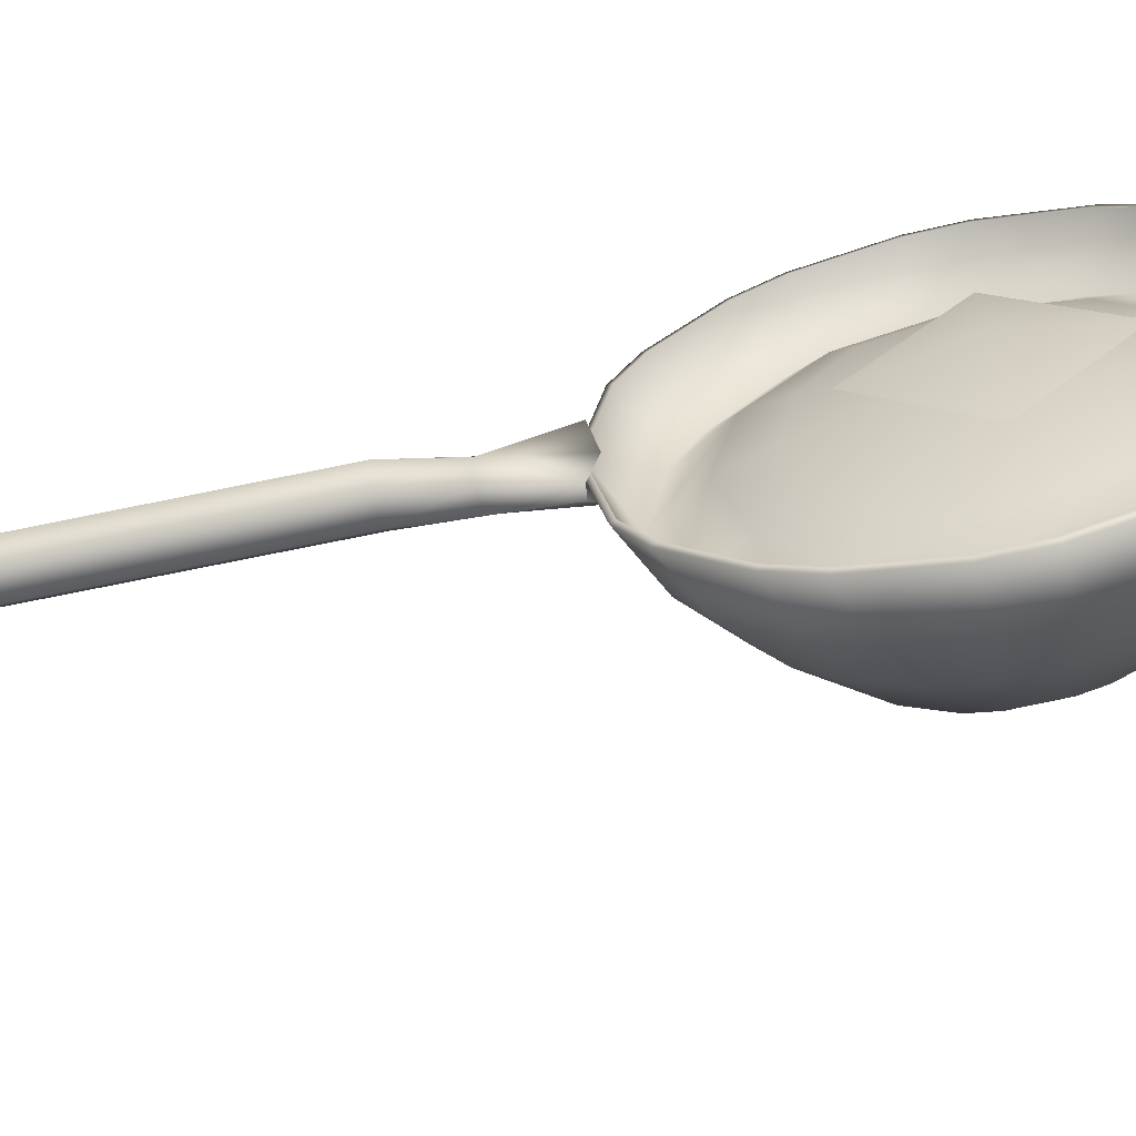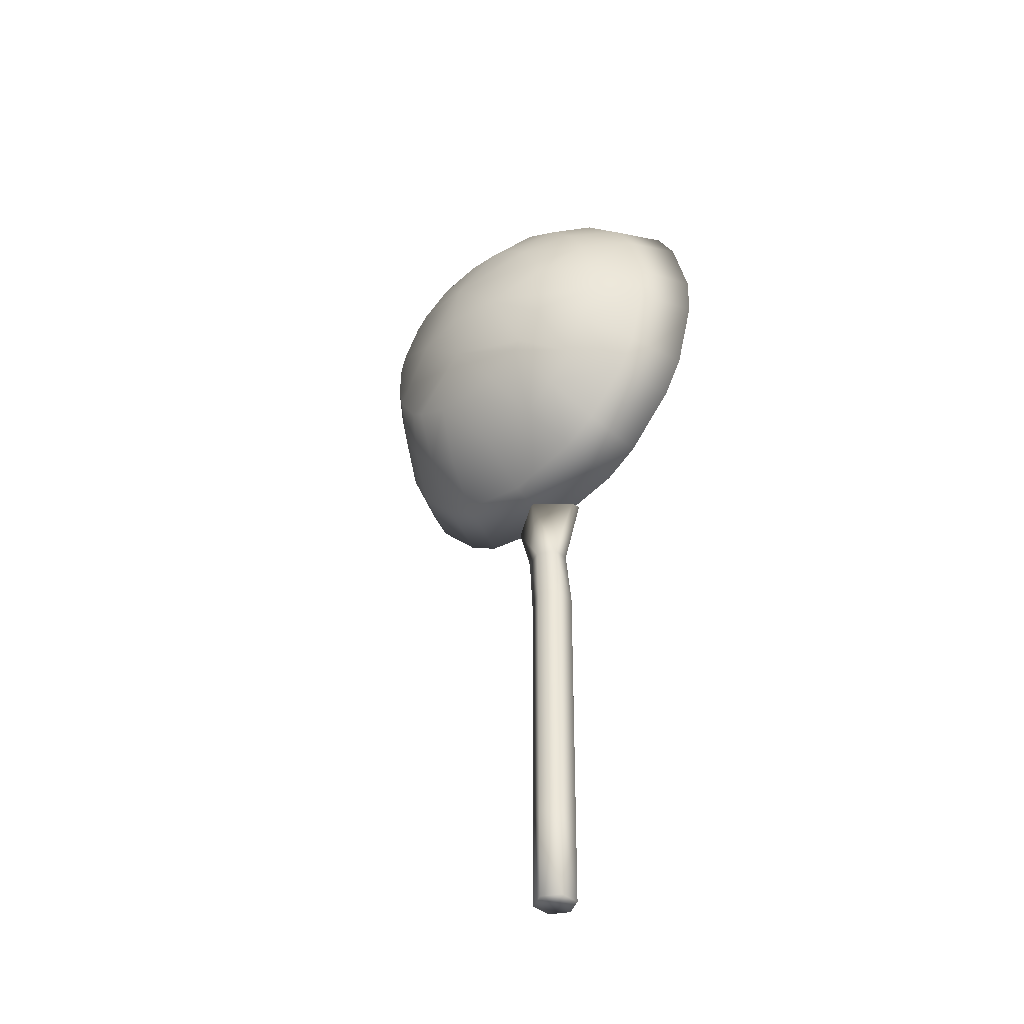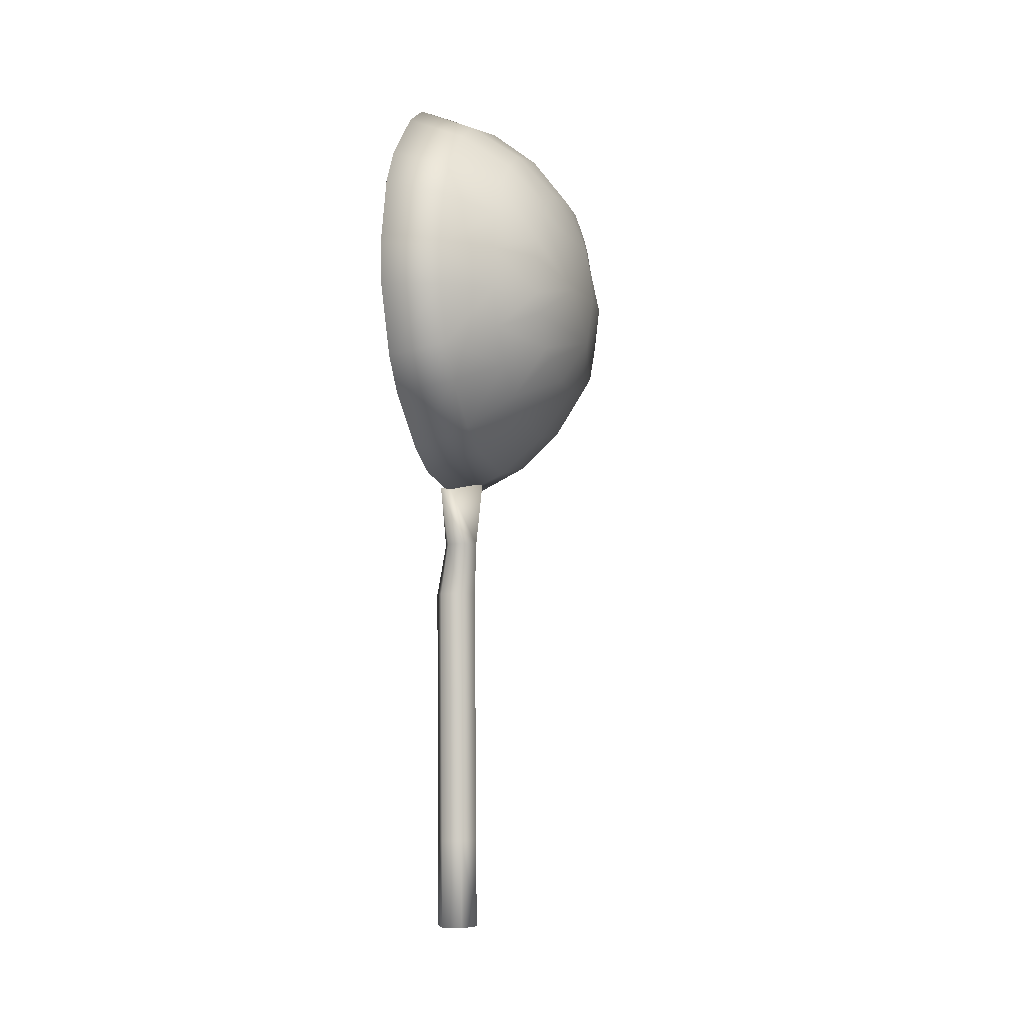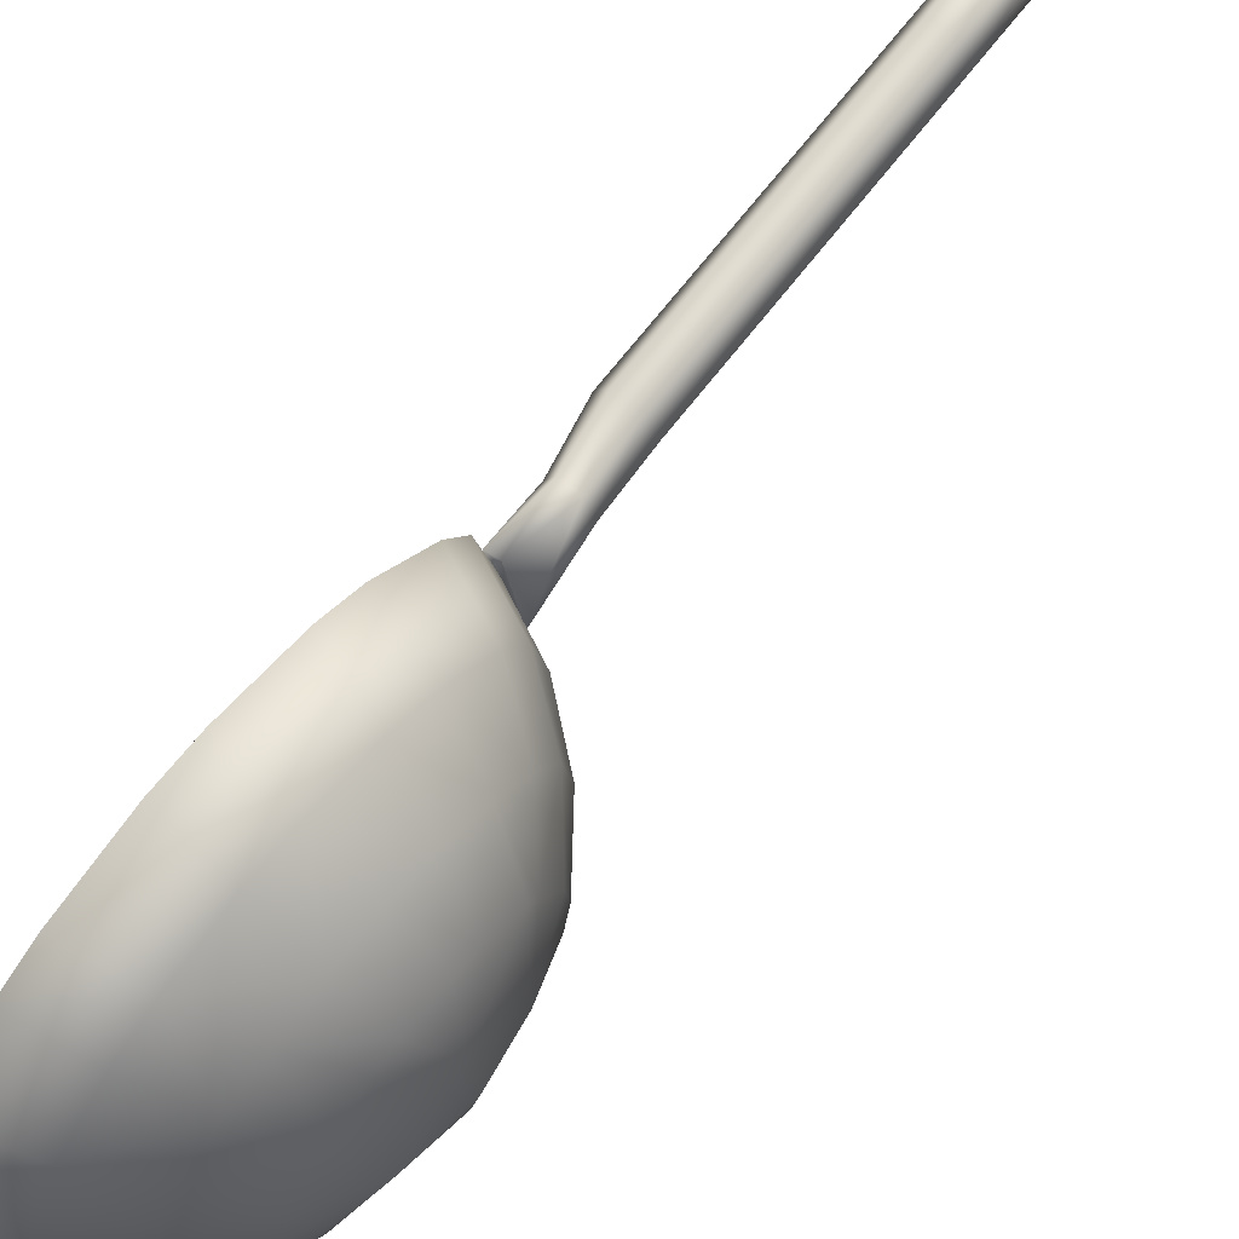
<metadata>
{"format":"obj","ext":"obj","renderer":"f3d","projection":"perspective","resolution":1024,"background":"white","views":[{"elev":-62.6,"azim":-78.1,"up":"+Y"},{"elev":-39.2,"azim":133.7,"up":"+Z"},{"elev":-5.6,"azim":16.5,"up":"+Z"},{"elev":69.9,"azim":37.5,"up":"+Y"}]}
</metadata>
<code>
g mesh00
v -6.728 0.2747 136.7
v -2.812 0.1108 116.9
v -3.418 -18.75 135.9
v -3.666 0.3028 154.8
v -3.06 19.17 135.8
f 1 2 3
f 3 4 1
f 1 4 5
f 1 5 2
v 3.373 1.13 161.3
v 3.371 14.7 157.6
v -2.934 -0.288 135.7
v 8.772 38.56 150
v 5.14 29.22 149.8
v 7.949 34.05 157.8
v 6.615 24.98 167
v 4.801 16.96 161.9
v 5.81 17.2 171.5
v 7.335 -41.85 129.1
v 4.955 -32.17 133.9
v 5.22 -28.1 117.7
v 11.22 -0.2334 91.6
v 10.61 -17.21 95.02
v 5.767 0.3057 100.5
v 5.587 -16.35 105.3
v 5.605 29.19 117
v 11.48 24.66 99.36
v 5.802 17.06 104.9
v 11.55 16.77 94.86
v 11.22 -0.2334 91.6
v 5.802 17.06 104.9
v 3.447 14.57 112.5
v 5.605 29.19 117
v 3.461 24.52 120.3
v 5.412 33.65 133.4
v 3.452 -26.12 133.4
v 3.404 -22.43 147.1
v -2.934 -0.288 135.7
v 3.392 -12.46 157.8
v 3.373 1.13 161.3
v 6.615 24.98 167
v 7.949 34.05 157.8
v 4.801 16.96 161.9
v 5.14 29.22 149.8
v 3.367 24.62 146.7
v 3.414 28.2 133
v 3.371 14.7 157.6
v 3.373 1.13 161.3
v 4.595 0.579 166.1
v 4.742 0.2245 174.9
v 4.595 0.579 166.1
v 4.582 -15.61 161.8
v 4.737 -27.67 150
v 4.719 -24.63 167.3
v 4.582 -15.61 161.8
v 4.491 -16.79 171.7
v 4.742 0.2245 174.9
v 3.459 0.9807 109
v 3.466 -12.59 112.7
v 3.491 -22.53 120.6
v 10.61 -17.21 95.02
v 10.03 -25.03 99.61
v 8.922 -34.13 108.9
v 8.206 -38.58 116.7
v 7.335 -41.85 129.1
v 9.679 41.82 137.7
v 10.21 41.78 128.6
v 5.412 33.65 133.4
v 10.74 38.4 116.3
v 5.605 29.19 117
v 11.08 33.83 108.5
v 11.48 24.66 99.36
v 4.742 0.2245 174.9
v 5.81 17.2 171.5
v 4.595 0.579 166.1
v 4.801 16.96 161.9
v 3.371 14.7 157.6
v -2.934 -0.288 135.7
v 7.335 -41.85 129.1
v 6.735 -41.79 138.2
v 4.955 -32.17 133.9
v 5.965 -38.4 150.5
v 4.737 -27.67 150
v 5.424 -33.8 158.3
v 4.719 -24.63 167.3
v 8.772 38.56 150
v 9.679 41.82 137.7
v 5.412 33.65 133.4
v 3.461 24.52 120.3
v 3.447 14.57 112.5
v 3.459 0.9807 109
v 5.802 17.06 104.9
v 5.767 0.3057 100.5
v 11.22 -0.2334 91.6
v 4.595 0.579 166.1
v 4.582 -15.61 161.8
v 4.737 -27.67 150
v 4.955 -32.17 133.9
v 5.22 -28.1 117.7
v 5.587 -16.35 105.3
v 3.466 -12.59 112.7
v 5.767 0.3057 100.5
v 3.459 0.9807 109
f 6 7 8
f 9 10 11
f 12 13 14
f 15 16 17
f 18 19 20
f 20 19 21
f 22 23 24
f 24 23 25
f 24 25 26
f 27 28 29
f 29 28 30
f 29 30 31
f 32 33 34
f 34 33 35
f 34 35 36
f 37 38 39
f 39 38 40
f 39 40 41
f 41 40 42
f 43 44 45
f 46 47 48
f 49 50 51
f 51 50 52
f 51 52 53
f 54 55 34
f 34 55 56
f 34 56 32
f 57 58 21
f 21 58 59
f 21 59 17
f 17 59 60
f 17 60 61
f 62 63 64
f 64 63 65
f 64 65 66
f 66 65 67
f 66 67 68
f 69 70 71
f 71 70 72
f 71 72 73
f 73 72 41
f 73 41 74
f 74 41 42
f 75 76 77
f 77 76 78
f 77 78 79
f 79 78 80
f 79 80 81
f 82 83 40
f 40 83 84
f 40 84 42
f 42 84 85
f 42 85 74
f 74 85 86
f 74 86 87
f 87 86 88
f 87 88 89
f 89 88 90
f 91 36 92
f 92 36 35
f 92 35 93
f 93 35 33
f 93 33 94
f 94 33 32
f 94 32 95
f 95 32 56
f 95 56 96
f 96 56 97
f 96 97 98
f 98 97 99
v -2.237 -47.94 129
v 9.78 -42.79 129.4
v -2.458 -47.94 138.2
v 9.78 -42.79 129.4
v 20.12 -34.76 129.6
v 9.561 -42.74 138.6
v -1.777 -43.86 113.5
v 10.16 -39.41 116.6
v 20.37 -32.46 120.9
v 28.32 -26.18 124.8
v 28.25 -27.39 129.5
v 10.88 -25.53 99.22
v 20.96 -21.57 106.6
v 20.66 -27.93 113
v -0.1317 -0.002954 85.39
v 11.64 -0.2422 91.11
v 11.17 -17.62 94.61
v 0.2634 39.43 105.3
v 11.99 34.53 108.4
v 12.01 25.11 99.02
v -0.09982 48.32 128.7
v 11.68 42.63 129.1
v 11.91 39.15 116.3
v 11.46 42.68 138.2
v 21.43 34.2 138.5
v 11.68 42.63 129.1
v -0.7805 44.31 153.4
v 11.08 39.3 151.1
v 11.46 42.68 138.2
v -2.429 0.4209 181.7
v 9.601 0.1329 176.5
v 10.07 17.51 173
v -2.776 -19.73 177.6
v 9.296 -17.27 173.2
v 21.9 20.76 106.4
v 11.94 17.16 94.47
v 12.01 25.11 99.02
v 21.17 31.9 147.2
v 19.9 -34.72 138.8
v -2.185 4.198 2.234
v 2.661 4.198 2.307
v -2.026 4.198 -18.24
v 21.89 27.19 112.8
v 11.99 34.53 108.4
v 21.8 31.78 120.6
v 33.39 -0.5834 122.4
v 28.88 -17.93 115.5
v 29.26 -9.534 111.7
v -2.013 -42.67 113.9
v -1.727 -38.19 106
v -1.483 -39.26 105.6
v -1.221 -27.27 95
v -0.9621 -27.99 94.21
v -0.6764 -20.03 89.6
v -0.07433 19.54 90.3
v -0.008495 27.36 94.78
v 0.2814 28.06 94
v -0.02655 38.38 105.7
v 0.2634 39.43 105.3
v 0.1763 44.1 113.2
v -0.1126 42.92 113.5
v -0.3802 47 128.5
v -0.09982 48.32 128.7
v -0.3186 48.4 137.9
v -0.6095 47.02 137.5
v -1.097 43.09 152.4
v -0.7805 44.31 153.4
v -1.071 39.78 161.4
v -1.431 38.58 160.2
v -2.046 27.69 171
v -1.595 28.47 172.8
v -1.882 20.53 177.4
v -3.247 -19.09 175.7
v -3.26 -26.92 171.3
v -2.843 -27.7 173
v -3.131 -37.91 160.5
v -2.824 -39.12 161.7
v -2.735 -43.72 153.7
v -2.997 -42.49 152.7
v -2.688 -46.56 137.9
v -2.458 -47.94 138.2
v -2.237 -47.94 129
v -2.459 -46.61 128.8
v -1.777 -43.86 113.5
v 5.245 0 -18.13
v 2.82 4.198 -18.17
v 5.085 0 2.34
v 2.991 4.198 73.86
v 6.569 -0.09896 88.91
v 4.942 0 73.9
v 1.243 -9.041 86.71
v 2.991 -4.199 73.86
v 2.991 -4.199 73.86
v 4.625 0 61.84
v 2.2 -4.198 61.8
v 4.807 0 38.26
v 2.82 -4.198 -18.17
v 2.661 -4.198 2.307
v 2.383 -4.198 38.23
v 19.71 -13.41 166.2
v 19.64 -21.34 161.7
v 27.93 -18.53 152.4
v 10.45 -34.86 108.6
v -1.483 -39.26 105.6
v -0.9621 -27.99 94.21
v 28.65 -21.12 117.7
v 20.96 -21.57 106.6
v 34.8 -0.5938 132.9
v 32.87 -12.67 132.9
v 21.24 -13.72 102
v 11.17 -17.62 94.61
v 0.2134 20.06 89.44
v 29.64 7.49 111.5
v 29.47 -0.5391 110.4
v 21.83 12.88 101.9
v 21.59 -0.4298 99.6
v 11.94 17.16 94.47
v 0.1763 44.1 113.2
v 29.39 24.04 129.3
v 33.41 11.56 132.8
v 29.41 22.79 124.6
v 29.54 17.87 117.3
v 21.89 27.19 112.8
v -0.3186 48.4 137.9
v 10.79 34.76 159
v -1.071 39.78 161.4
v -1.595 28.47 172.8
v 20.59 21.01 161.5
v 20.88 27.38 155.1
v 10.35 25.42 168.4
v 20.88 27.38 155.1
v 28.82 18.49 149.2
v 28.68 15.38 152.3
v 28.01 -10.69 156.6
v 28.21 -0.3545 157.8
v 19.95 -0.1255 168.5
v 9.229 -25.22 168.6
v -2.824 -39.12 161.7
v 9.245 -34.64 159.3
v 9.332 -39.26 151.4
v 19.65 -27.75 155.3
v 27.92 -21.67 149.4
v 33.18 -0.4785 145
v -2.824 -39.12 161.7
v -2.735 -43.72 153.7
v 9.561 -42.74 138.6
v 9.332 -39.26 151.4
v 19.74 -32.34 147.5
v 19.9 -34.72 138.8
v 27.99 -26.1 142.1
v 28.05 -27.35 137.8
v 6.735 -41.79 138.2
v 7.335 -41.85 129.1
v -2.459 -46.61 128.8
v 8.206 -38.58 116.7
v -2.013 -42.67 113.9
v -1.727 -38.19 106
v -2.843 -27.7 173
v 8.922 -34.13 108.9
v 10.03 -25.03 99.61
v -1.221 -27.27 95
v -0.9409 -19.49 90.45
v 10.61 -17.21 95.02
v 11.22 -0.2334 91.6
v -0.411 0.004431 86.35
v -0.008495 27.36 94.78
v -0.07433 19.54 90.3
v 11.55 16.77 94.86
v -0.411 0.004431 86.35
v 11.22 -0.2334 91.6
v 11.48 24.66 99.36
v 11.08 33.83 108.5
v -0.02655 38.38 105.7
v -0.1126 42.92 113.5
v 10.74 38.4 116.3
v 10.21 41.78 128.6
v -0.3802 47 128.5
v -0.6095 47.02 137.5
v 9.679 41.82 137.7
v 8.772 38.56 150
v -1.097 43.09 152.4
v -1.431 38.58 160.2
v 7.949 34.05 157.8
v 6.615 24.98 167
v -2.046 27.69 171
v -2.382 19.9 175.5
v 5.81 17.2 171.5
v 4.742 0.2245 174.9
v -2.978 0.4254 179.6
v -3.26 -26.92 171.3
v -3.247 -19.09 175.7
v 4.491 -16.79 171.7
v -2.978 0.4254 179.6
v 4.742 0.2245 174.9
v 4.719 -24.63 167.3
v 5.424 -33.8 158.3
v -3.131 -37.91 160.5
v -2.997 -42.49 152.7
v 5.965 -38.4 150.5
v -2.688 -46.56 137.9
v 5.245 0 -18.13
v 2.82 -4.198 -18.17
v -2.026 -4.198 -18.24
v -4.45 0 -18.27
v -2.026 4.198 -18.24
v 2.82 4.198 -18.17
v -0.9409 -19.49 90.45
v -0.411 0.004431 86.35
v -0.1317 -0.002954 85.39
v 0.2134 20.06 89.44
v -2.382 19.9 175.5
v -2.978 0.4254 179.6
v -2.429 0.4209 181.7
v -2.776 -19.73 177.6
v 2.991 4.198 73.86
v 2.2 4.198 61.8
v 2.383 4.198 38.23
v 1.646 9.06 86.64
v 0.2506 0.03692 84.64
v -1.145 -8.986 86.99
v -0.909 -4.199 73.79
v -2.026 -4.198 -18.24
v -2.185 -4.198 2.234
v -2.464 -4.198 38.16
v -2.646 -4.198 61.73
v -4.45 0 -18.27
v -4.609 0 2.201
v -4.888 0 38.12
v -5.071 0 61.7
v -2.859 0 73.76
v 21.8 31.78 120.6
v 21.65 34.16 129.4
v 29.2 24.07 137.6
v 29.07 22.87 141.9
v 29.61 15.68 115.6
v 20.3 13.15 166.1
v 28.42 7.688 156.7
v 28.01 -10.69 156.6
v 19.64 -21.34 161.7
v 19.71 -13.41 166.2
v 9.296 -17.27 173.2
v 9.601 0.1329 176.5
v 10.07 17.51 173
v -1.882 20.53 177.4
v -0.6764 -20.03 89.6
v -0.3494 0.05613 88.75
v -0.7423 9.114 86.93
v -0.909 4.198 73.79
v -2.646 4.198 61.73
v -2.464 4.198 38.16
v -2.026 4.198 -18.24
v 0.2814 28.06 94
v 11.91 39.15 116.3
f 100 101 102
f 103 104 105
f 106 107 101
f 108 109 110
f 111 112 113
f 114 115 116
f 117 118 119
f 120 121 122
f 123 124 125
f 126 127 128
f 129 130 131
f 132 133 130
f 134 135 136
f 127 137 124
f 104 110 138
f 139 140 141
f 142 143 144
f 145 146 147
f 148 149 150
f 150 149 151
f 150 151 152
f 152 151 153
f 154 155 156
f 156 155 157
f 156 157 158
f 158 157 159
f 157 160 159
f 159 160 161
f 159 161 162
f 162 161 163
f 161 164 163
f 163 164 165
f 163 165 166
f 166 165 167
f 165 168 167
f 167 168 169
f 167 169 170
f 170 169 171
f 172 173 174
f 174 173 175
f 174 175 176
f 176 175 177
f 175 178 177
f 177 178 179
f 177 179 180
f 180 179 181
f 179 182 181
f 181 182 148
f 181 148 183
f 183 148 150
f 184 185 186
f 187 188 189
f 189 188 190
f 189 190 191
f 189 192 193
f 193 192 194
f 193 194 195
f 196 184 197
f 197 184 186
f 197 186 198
f 199 200 201
f 101 100 106
f 104 103 107
f 107 106 202
f 202 106 203
f 202 203 204
f 109 108 205
f 205 108 113
f 205 113 206
f 207 208 145
f 112 111 209
f 209 111 210
f 209 210 115
f 115 114 211
f 212 213 214
f 214 213 215
f 214 215 216
f 118 117 122
f 122 117 217
f 122 217 120
f 218 219 220
f 220 219 221
f 220 221 222
f 121 120 128
f 128 120 223
f 128 223 126
f 124 123 127
f 127 126 224
f 224 126 225
f 224 225 226
f 227 228 229
f 137 230 231
f 231 230 227
f 231 227 232
f 130 129 132
f 201 233 199
f 199 233 234
f 199 234 235
f 236 237 238
f 238 237 239
f 200 240 201
f 201 240 241
f 201 241 242
f 243 244 239
f 239 244 102
f 239 102 245
f 245 102 101
f 238 246 247
f 247 246 105
f 247 105 248
f 248 105 104
f 208 249 250
f 251 252 253
f 253 252 254
f 253 254 255
f 255 254 256
f 133 132 236
f 236 132 257
f 236 257 237
f 254 258 256
f 256 258 259
f 256 259 260
f 260 259 261
f 259 262 261
f 261 262 263
f 261 263 264
f 265 266 267
f 267 266 268
f 267 268 269
f 267 270 265
f 265 270 271
f 265 271 272
f 272 271 273
f 271 274 273
f 273 274 275
f 273 275 276
f 276 275 277
f 275 278 277
f 277 278 279
f 277 279 280
f 280 279 281
f 279 282 281
f 281 282 283
f 281 283 284
f 284 283 285
f 283 286 285
f 285 286 287
f 285 287 288
f 289 290 291
f 291 290 292
f 291 292 293
f 291 294 289
f 289 294 295
f 289 295 296
f 296 295 297
f 295 298 297
f 297 298 251
f 297 251 299
f 299 251 253
f 300 301 302
f 302 303 300
f 300 303 304
f 300 304 305
f 151 306 153
f 153 306 307
f 153 307 308
f 308 307 154
f 308 154 309
f 309 154 156
f 169 310 171
f 171 310 311
f 171 311 312
f 312 311 172
f 312 172 313
f 313 172 174
f 314 189 315
f 315 189 193
f 315 193 316
f 316 193 195
f 316 195 140
f 187 317 188
f 188 317 318
f 188 318 190
f 190 318 319
f 190 319 192
f 192 319 320
f 192 320 194
f 321 196 322
f 322 196 197
f 322 197 323
f 323 197 198
f 323 198 324
f 325 321 326
f 326 321 322
f 326 322 327
f 327 322 323
f 327 323 328
f 328 323 324
f 328 324 329
f 222 330 220
f 220 330 331
f 220 331 218
f 218 331 332
f 218 332 219
f 219 332 333
f 219 333 242
f 135 134 214
f 214 134 334
f 214 334 212
f 212 334 145
f 212 145 213
f 213 145 147
f 213 147 215
f 335 235 336
f 336 235 234
f 336 234 242
f 242 234 337
f 242 337 201
f 338 339 340
f 340 339 235
f 340 235 341
f 341 235 335
f 341 335 342
f 137 127 228
f 228 127 224
f 228 224 229
f 229 224 226
f 229 226 131
f 131 226 343
f 131 343 129
f 110 104 108
f 108 104 107
f 108 107 113
f 113 107 202
f 113 202 111
f 111 202 204
f 111 204 116
f 116 204 344
f 116 344 114
f 345 346 329
f 329 346 347
f 329 347 328
f 328 347 348
f 328 348 327
f 327 348 349
f 327 349 326
f 326 349 139
f 326 139 325
f 325 139 350
f 140 139 316
f 316 139 349
f 316 349 315
f 315 349 348
f 315 348 314
f 314 348 347
f 314 347 317
f 317 347 346
f 317 346 318
f 318 346 345
f 318 345 319
f 319 345 329
f 319 329 320
f 320 329 324
f 320 324 194
f 194 324 198
f 194 198 195
f 195 198 186
f 195 186 140
f 140 186 185
f 140 185 141
f 136 143 134
f 134 143 142
f 134 142 334
f 334 142 221
f 334 221 145
f 145 221 219
f 145 219 207
f 207 219 242
f 207 242 208
f 208 242 241
f 208 241 249
f 249 241 240
f 340 236 338
f 338 236 238
f 338 238 240
f 240 238 247
f 240 247 249
f 249 247 138
f 249 138 250
f 250 138 110
f 250 110 208
f 208 110 109
f 208 109 145
f 145 109 205
f 145 205 146
f 146 205 206
f 146 206 147
f 147 206 209
f 147 209 215
f 215 209 115
f 215 115 216
f 216 115 211
f 216 211 119
f 119 211 351
f 119 351 117
f 143 352 144
f 144 352 125
f 144 125 331
f 331 125 124
f 331 124 332
f 332 124 137
f 332 137 333
f 333 137 231
f 333 231 242
f 242 231 232
f 242 232 336
f 336 232 227
f 336 227 335
f 335 227 229
f 335 229 342

</code>
